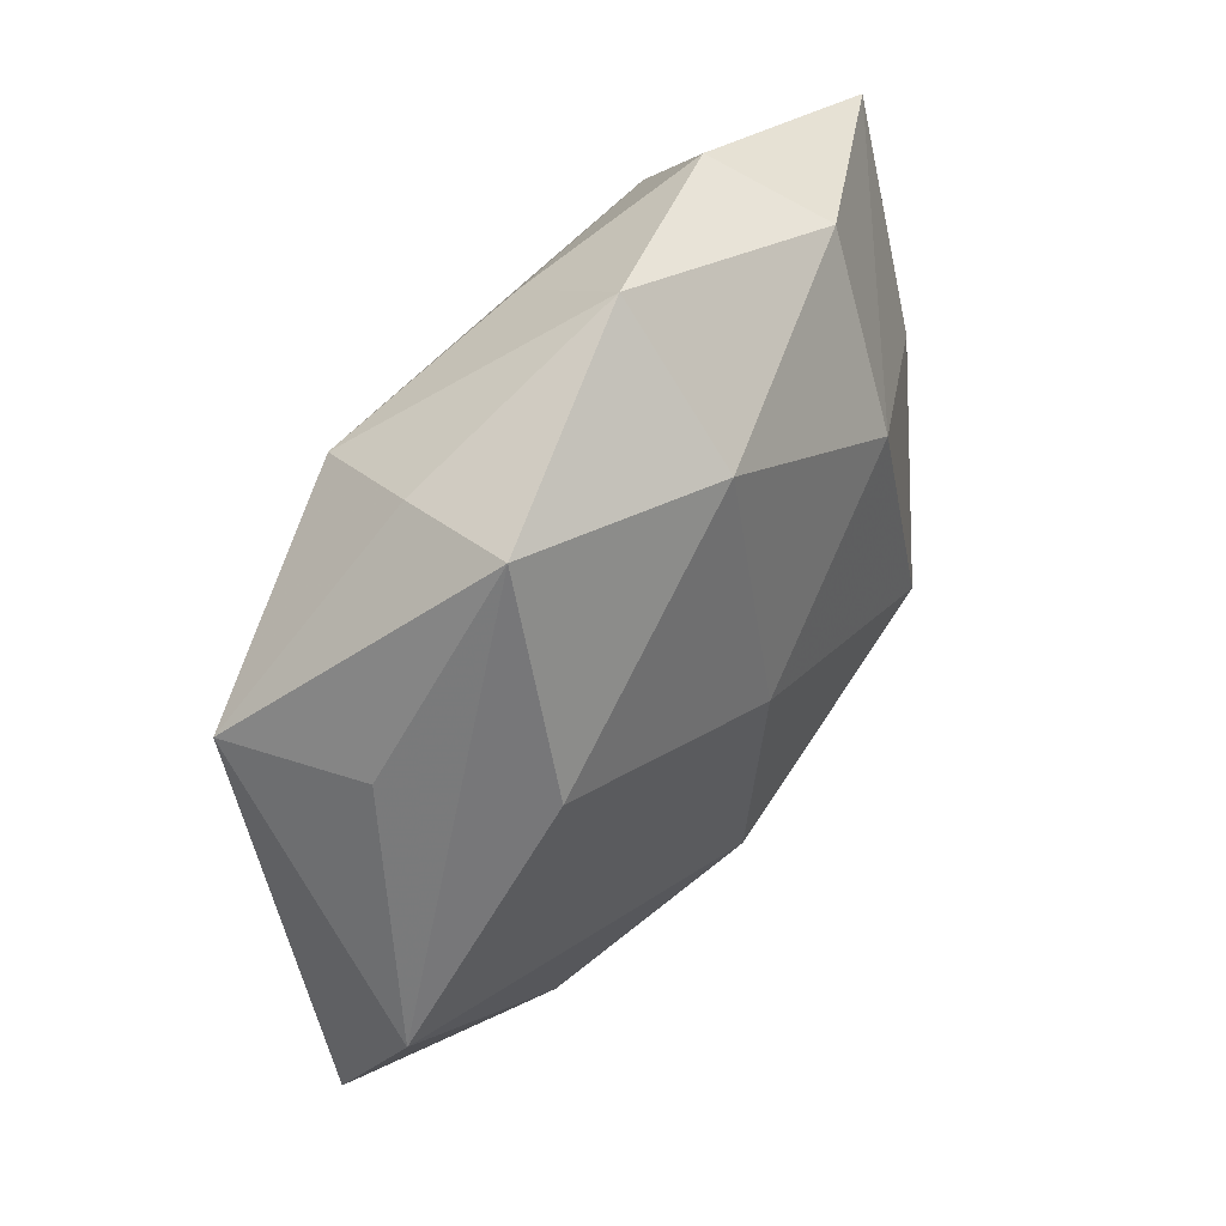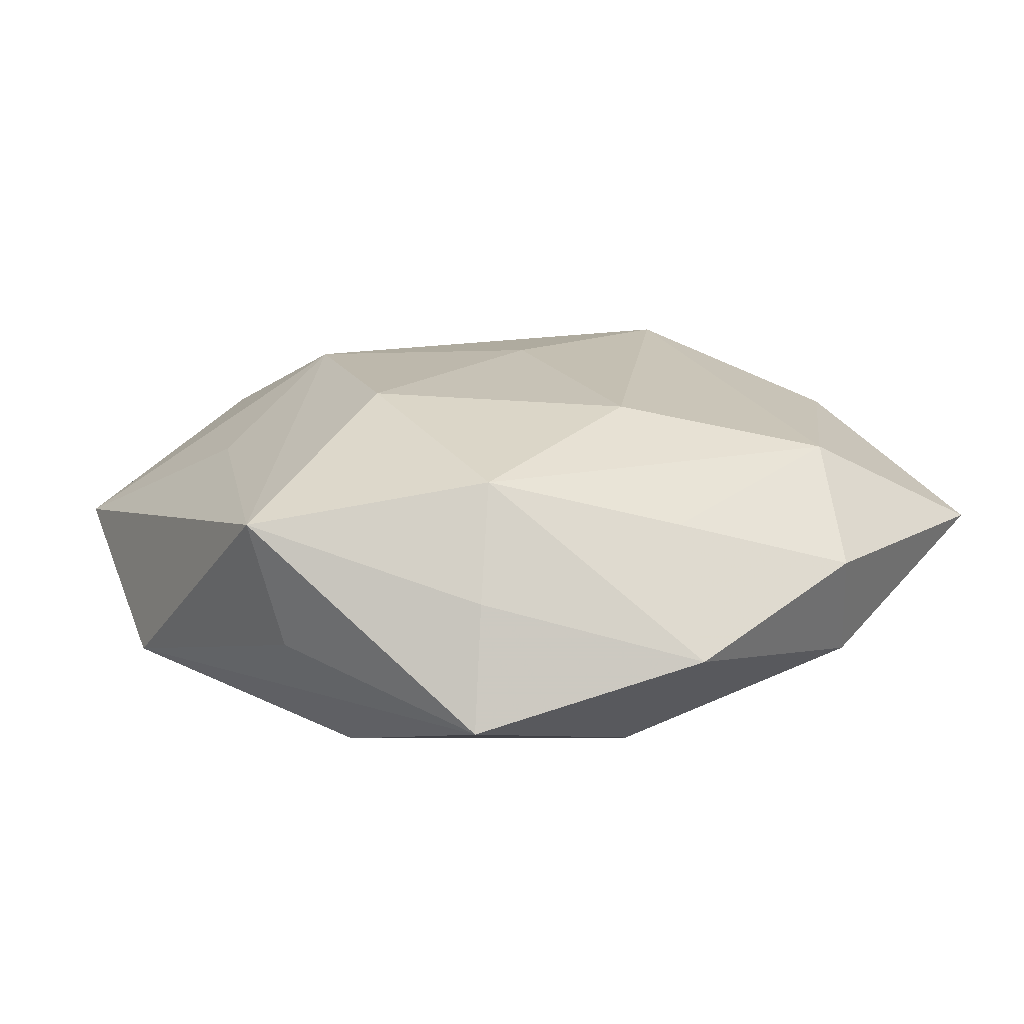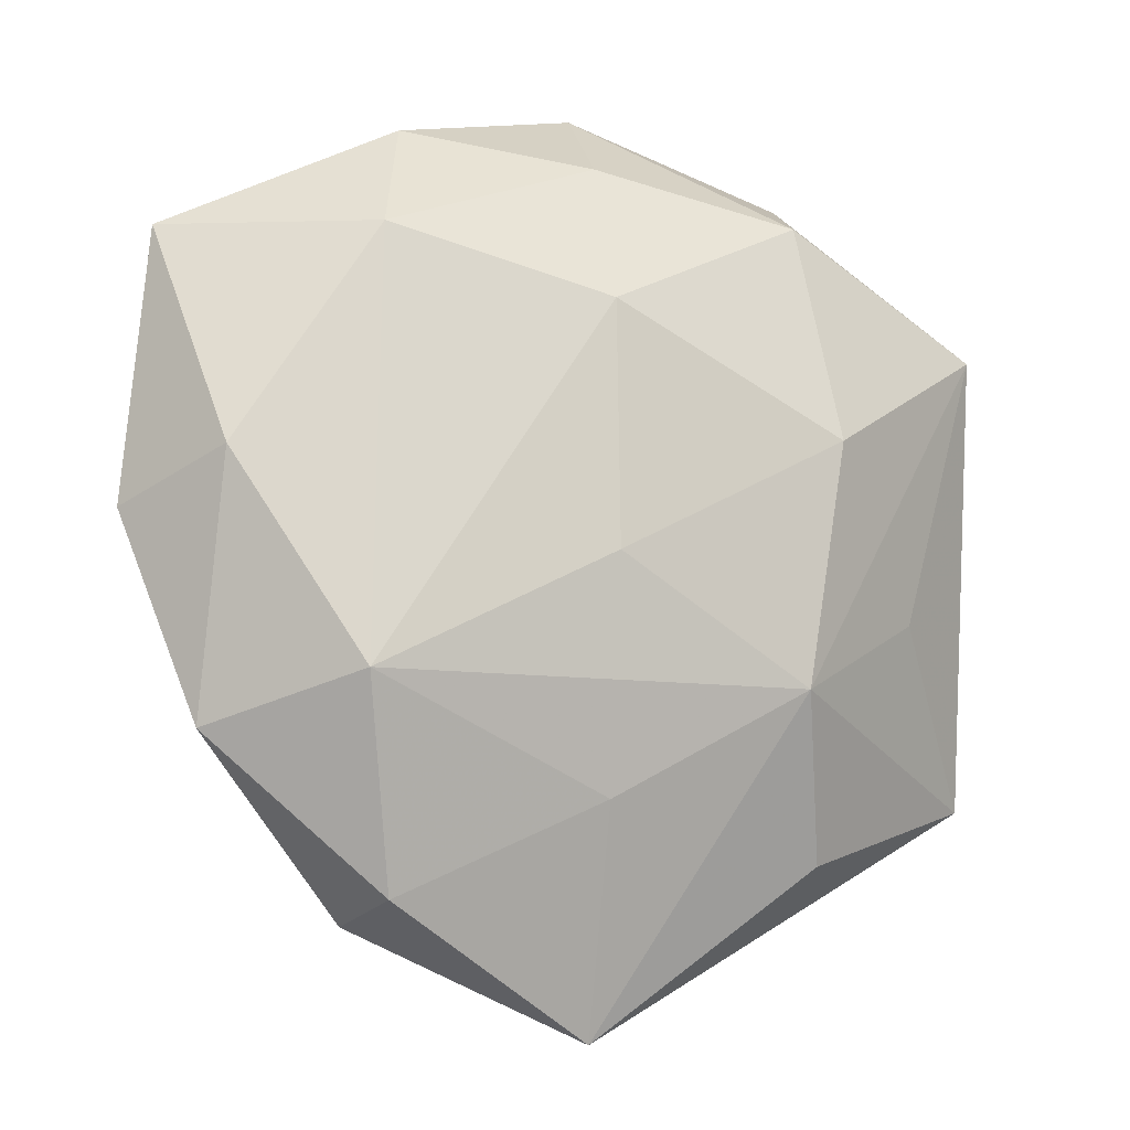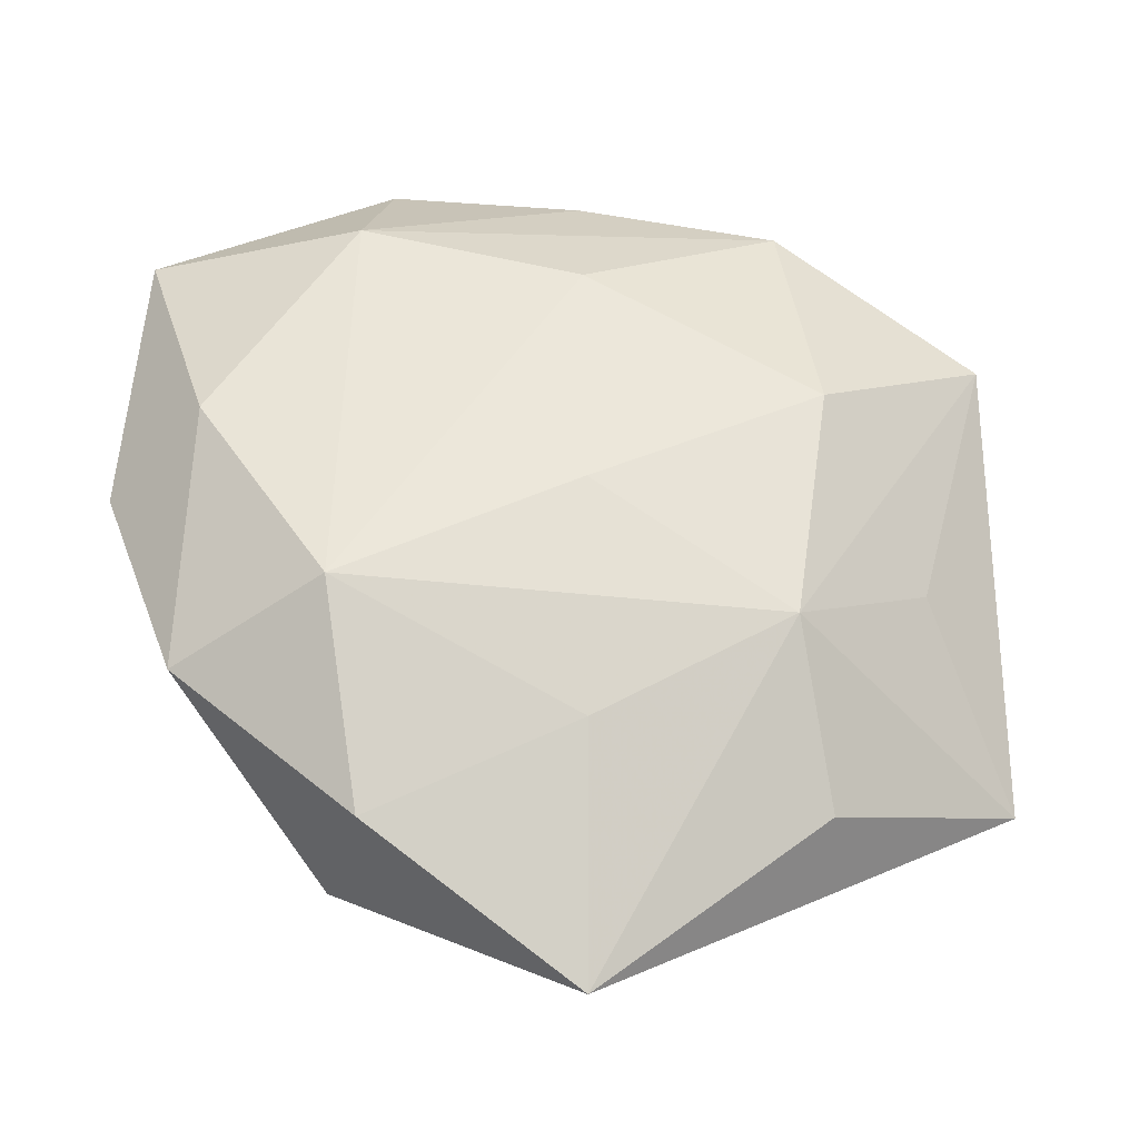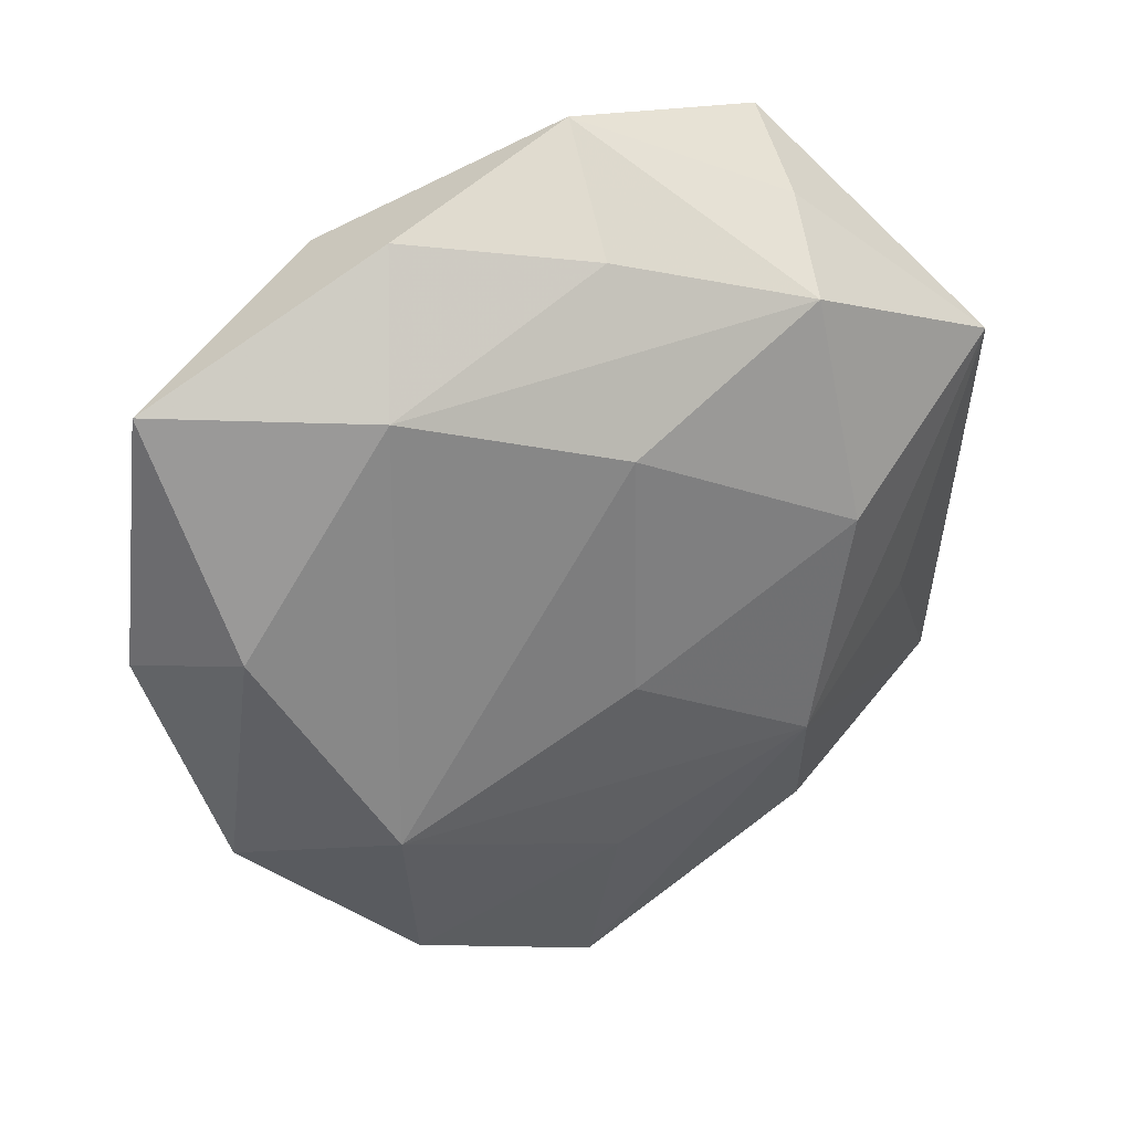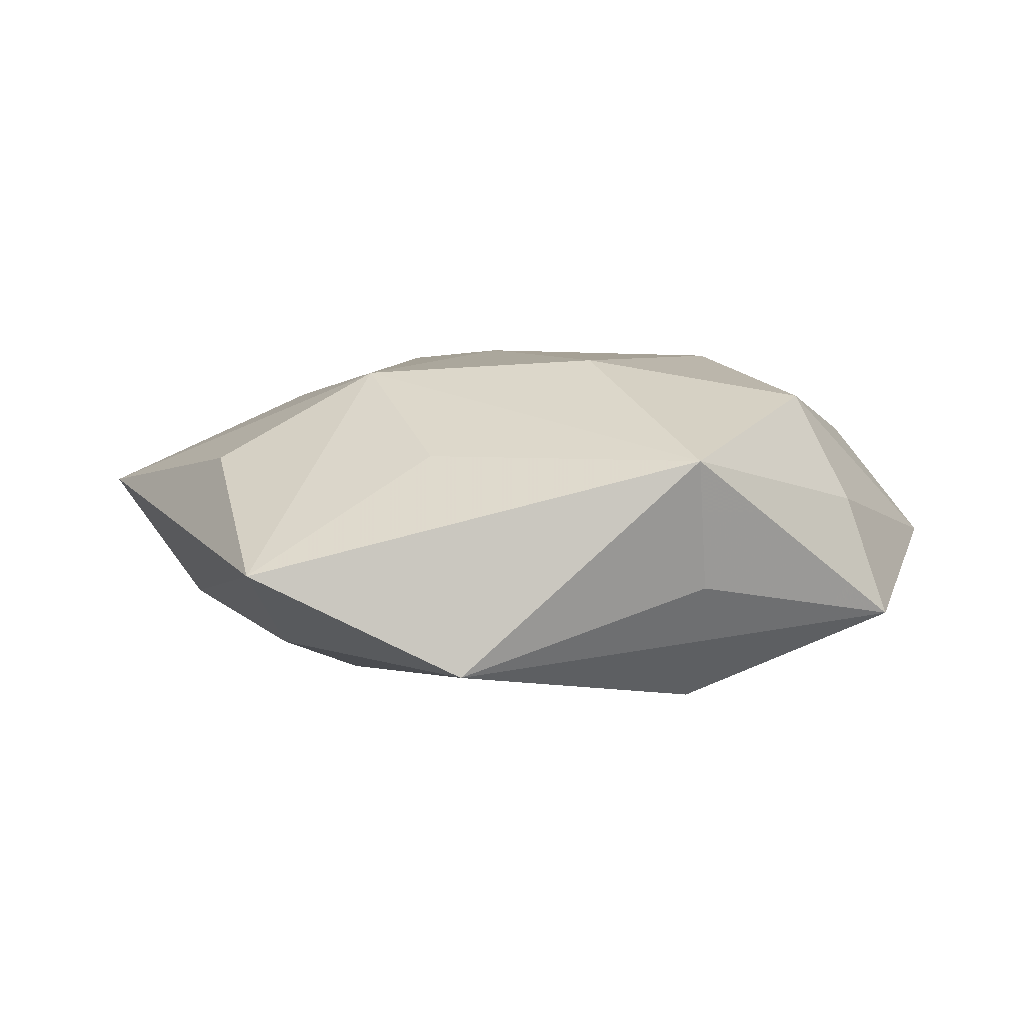
<metadata>
{"format":"obj","ext":"obj","renderer":"f3d","projection":"perspective","resolution":1024,"background":"white","views":[{"elev":56.3,"azim":124.3,"up":"+Y"},{"elev":18.9,"azim":154.7,"up":"+Z"},{"elev":-11.7,"azim":-22.9,"up":"+Y"},{"elev":-33.8,"azim":-11.9,"up":"+Y"},{"elev":32.4,"azim":-27.3,"up":"+Y"},{"elev":8.5,"azim":94.9,"up":"+Z"}]}
</metadata>
<code>
v -0.02652 0.02765 0.01366
v -0.04199 -0.02346 0.004451
v -0.04743 0.02802 0.002177
v -0.04155 0.00373 0.0111
v 0.003984 0.006235 -0.02122
v -0.02482 0.03682 -0.008158
v -0.03761 0.009876 -0.0105
v 0.04623 -0.02745 -0.0004772
v 0.00244 -0.04264 -0.0103
v 0.002571 0.0348 -0.01514
v 0.04195 0.02069 0.01191
v 0.01814 0.03162 0.01665
v -0.003566 -0.005508 0.02006
v 0.02598 -0.02727 -0.01178
v -0.02192 0.04114 0.004268
v 0.02181 0.03758 0.005256
v 0.03832 0.02139 -0.002474
v 0.02459 0.04197 -0.007492
v -0.002278 -0.02966 0.01441
v -0.02373 -0.008768 -0.02137
v 0.02346 -0.03503 0.009371
v -0.03656 -0.01806 -0.008793
v 0.003941 -0.02247 -0.01946
v -0.002241 0.03746 0.01063
v 0.02995 0.0194 -0.01627
v -0.02341 -0.03987 0.008729
v 0.02132 0.00784 0.02088
v -1.893e-05 -0.05344 0.00352
v 0.03421 -0.009082 0.01117
v 0.04731 -0.004341 -0.01088
v -0.0285 -0.01848 0.01705
v -0.02427 -0.04171 -0.004064
v -0.003728 0.02064 0.01954
v -0.04934 -0.0009093 -0.0007656
v 0.01797 -0.01807 0.01896
v -0.01933 0.01926 -0.01856
v -7.695e-05 0.04737 -0.001549
f 8 9 14
f 11 29 8
f 20 36 5
f 9 32 20
f 10 25 5
f 5 36 10
f 10 18 25
f 36 6 10
f 10 6 37
f 37 18 10
f 28 9 8
f 28 32 9
f 26 32 28
f 27 11 12
f 30 11 8
f 8 14 30
f 25 18 30
f 7 20 34
f 36 20 7
f 37 6 15
f 2 32 26
f 26 31 2
f 23 20 5
f 23 30 14
f 23 14 9
f 9 20 23
f 5 25 23
f 25 30 23
f 34 20 22
f 22 20 32
f 22 2 34
f 32 2 22
f 4 31 1
f 34 2 4
f 4 2 31
f 21 28 8
f 19 31 26
f 26 28 19
f 27 12 33
f 33 12 1
f 1 31 33
f 11 18 16
f 16 12 11
f 16 18 37
f 37 12 16
f 17 18 11
f 11 30 17
f 17 30 18
f 1 12 24
f 24 15 1
f 24 12 37
f 37 15 24
f 3 15 6
f 3 7 34
f 1 15 3
f 3 6 36
f 36 7 3
f 34 4 3
f 3 4 1
f 28 21 35
f 35 19 28
f 31 19 35
f 35 11 27
f 29 11 35
f 8 29 35
f 35 21 8
f 13 35 27
f 31 35 13
f 27 33 13
f 13 33 31

</code>
